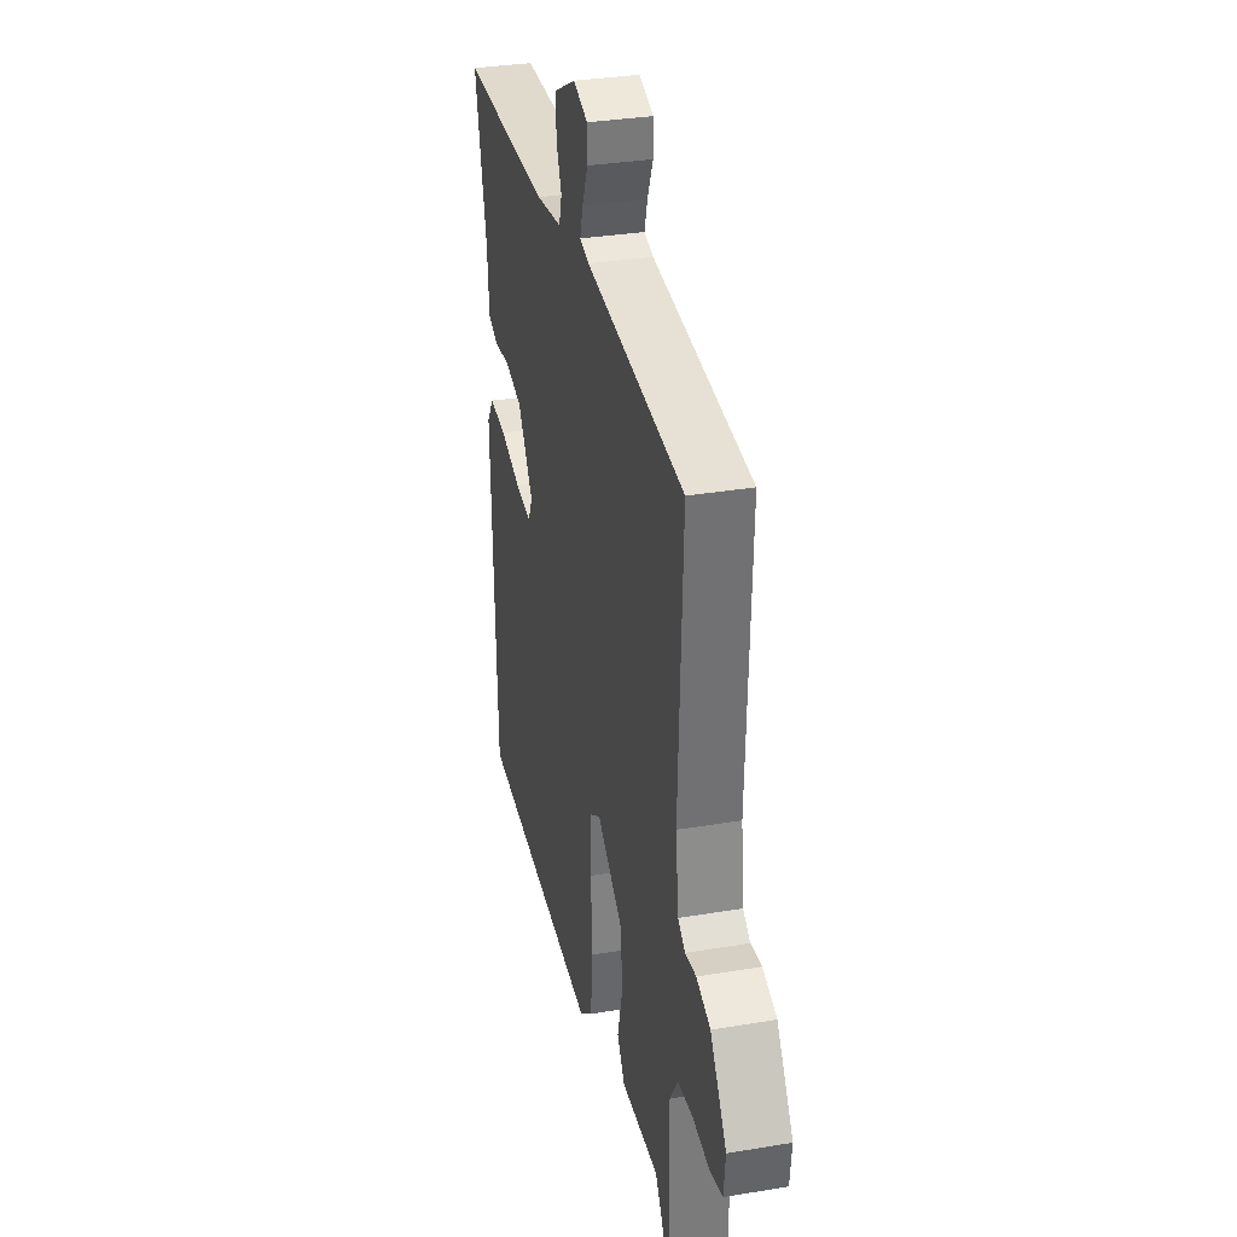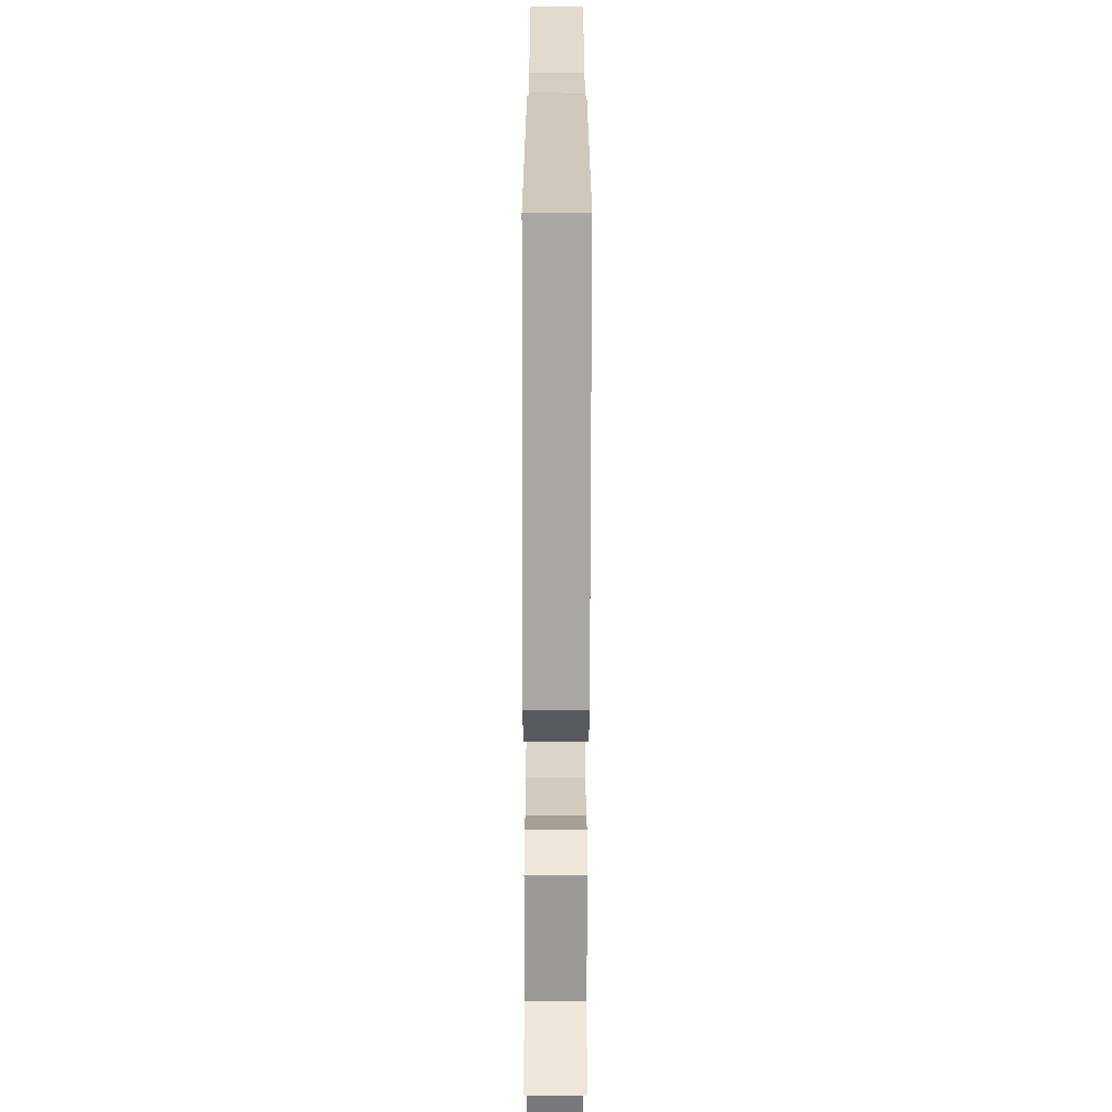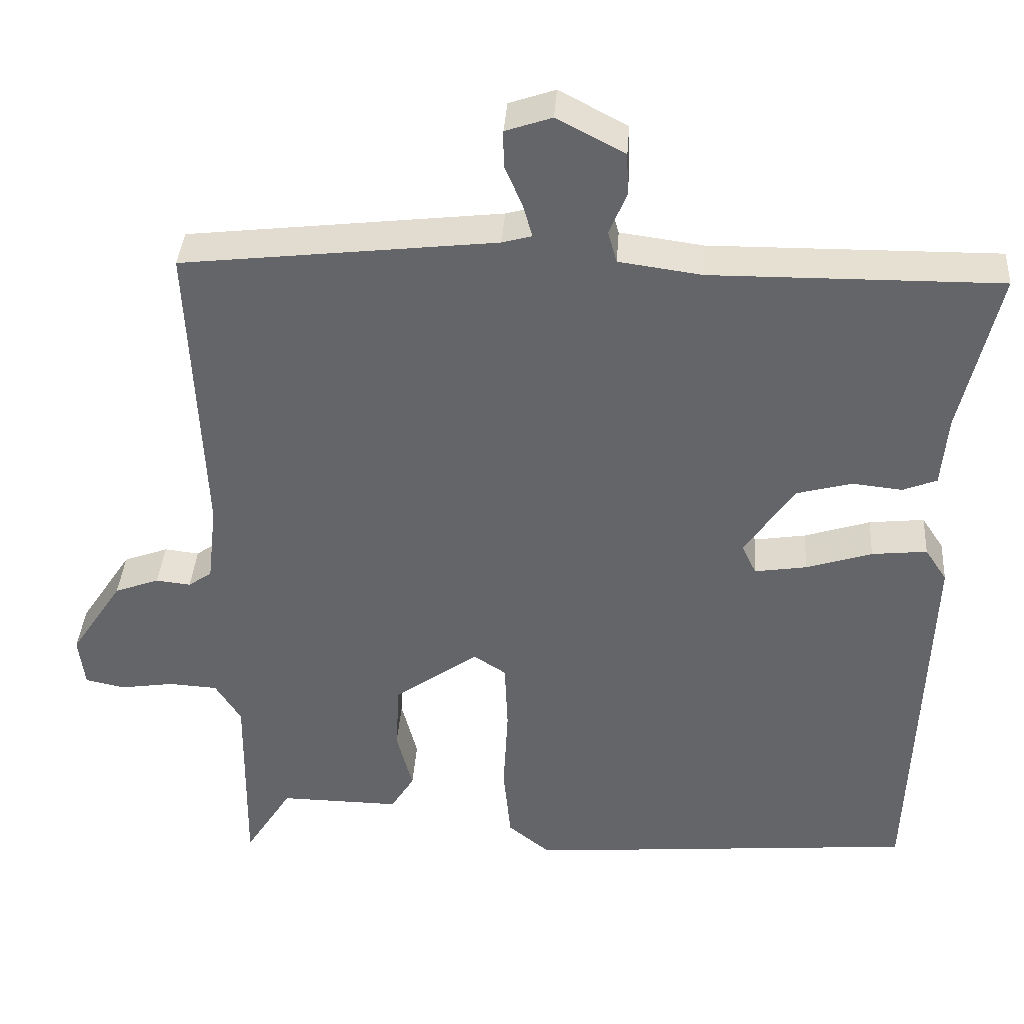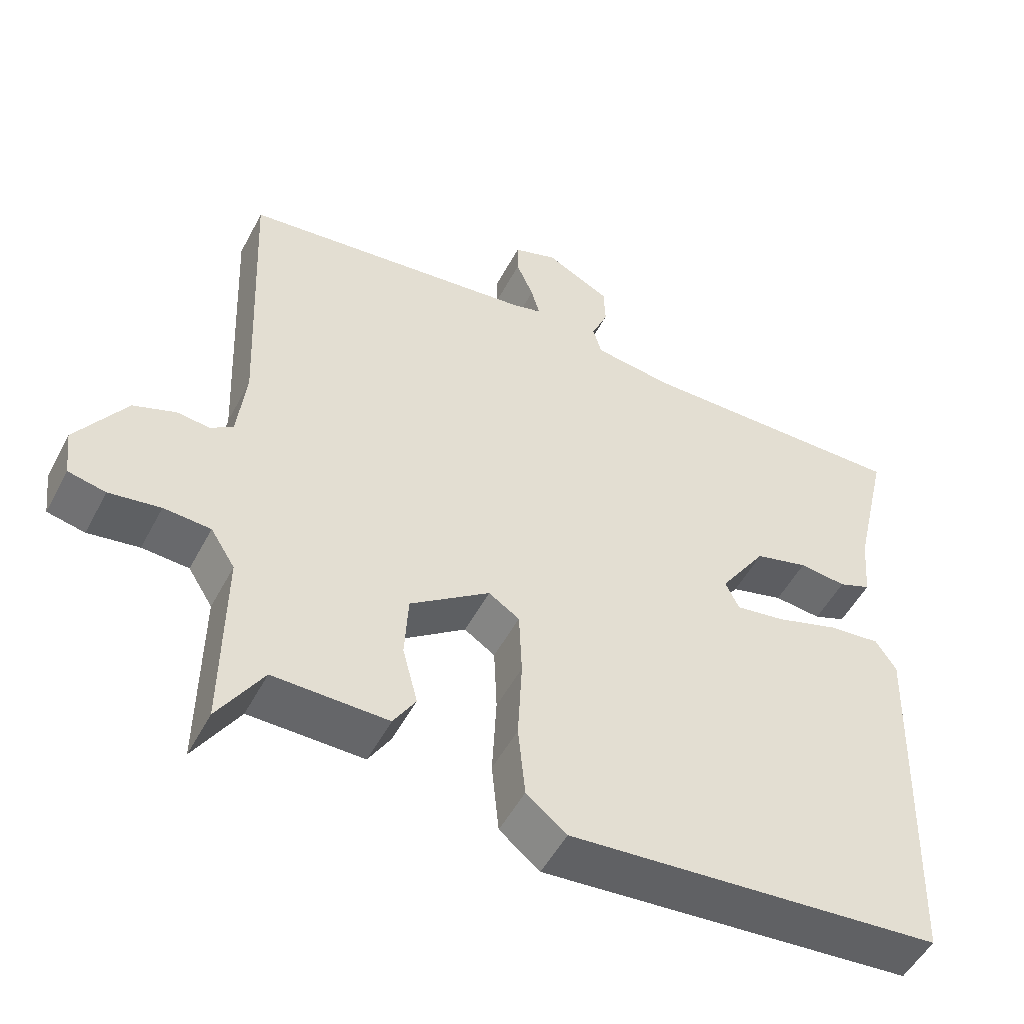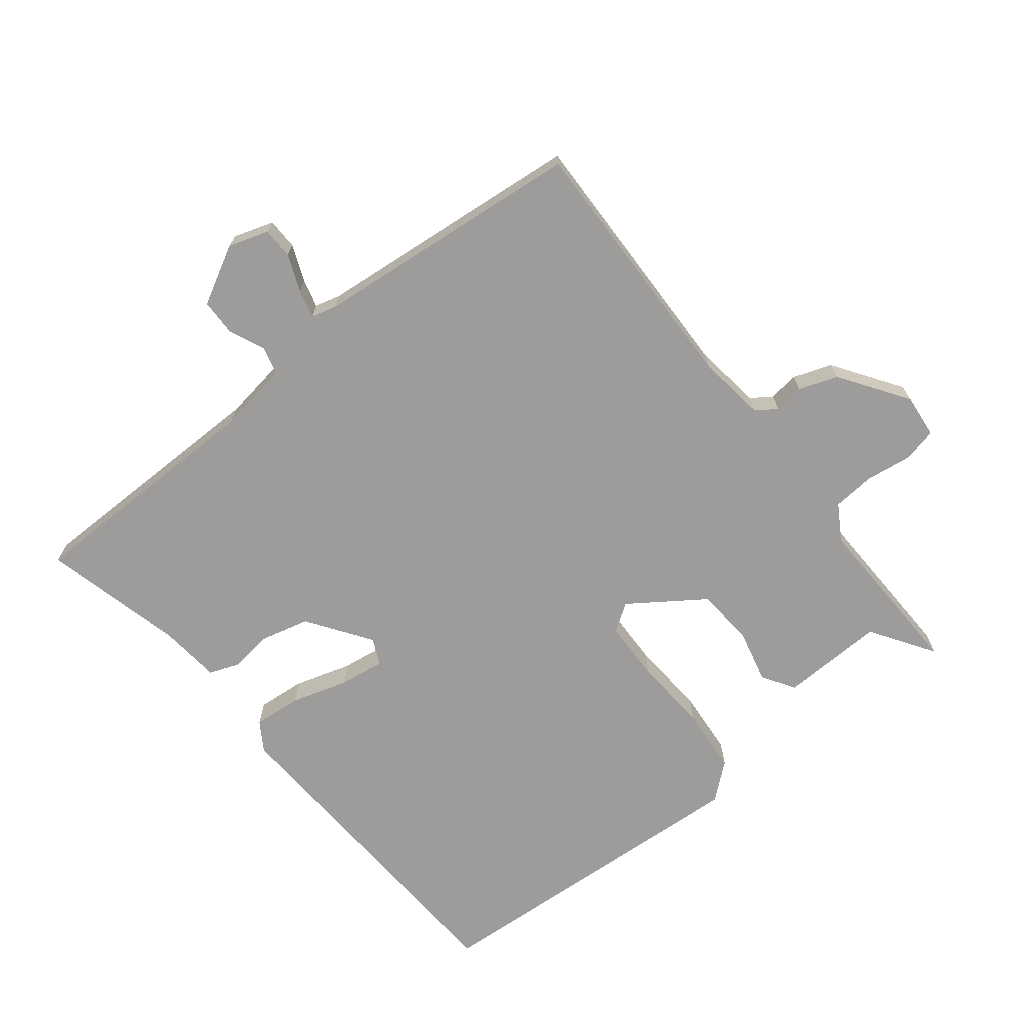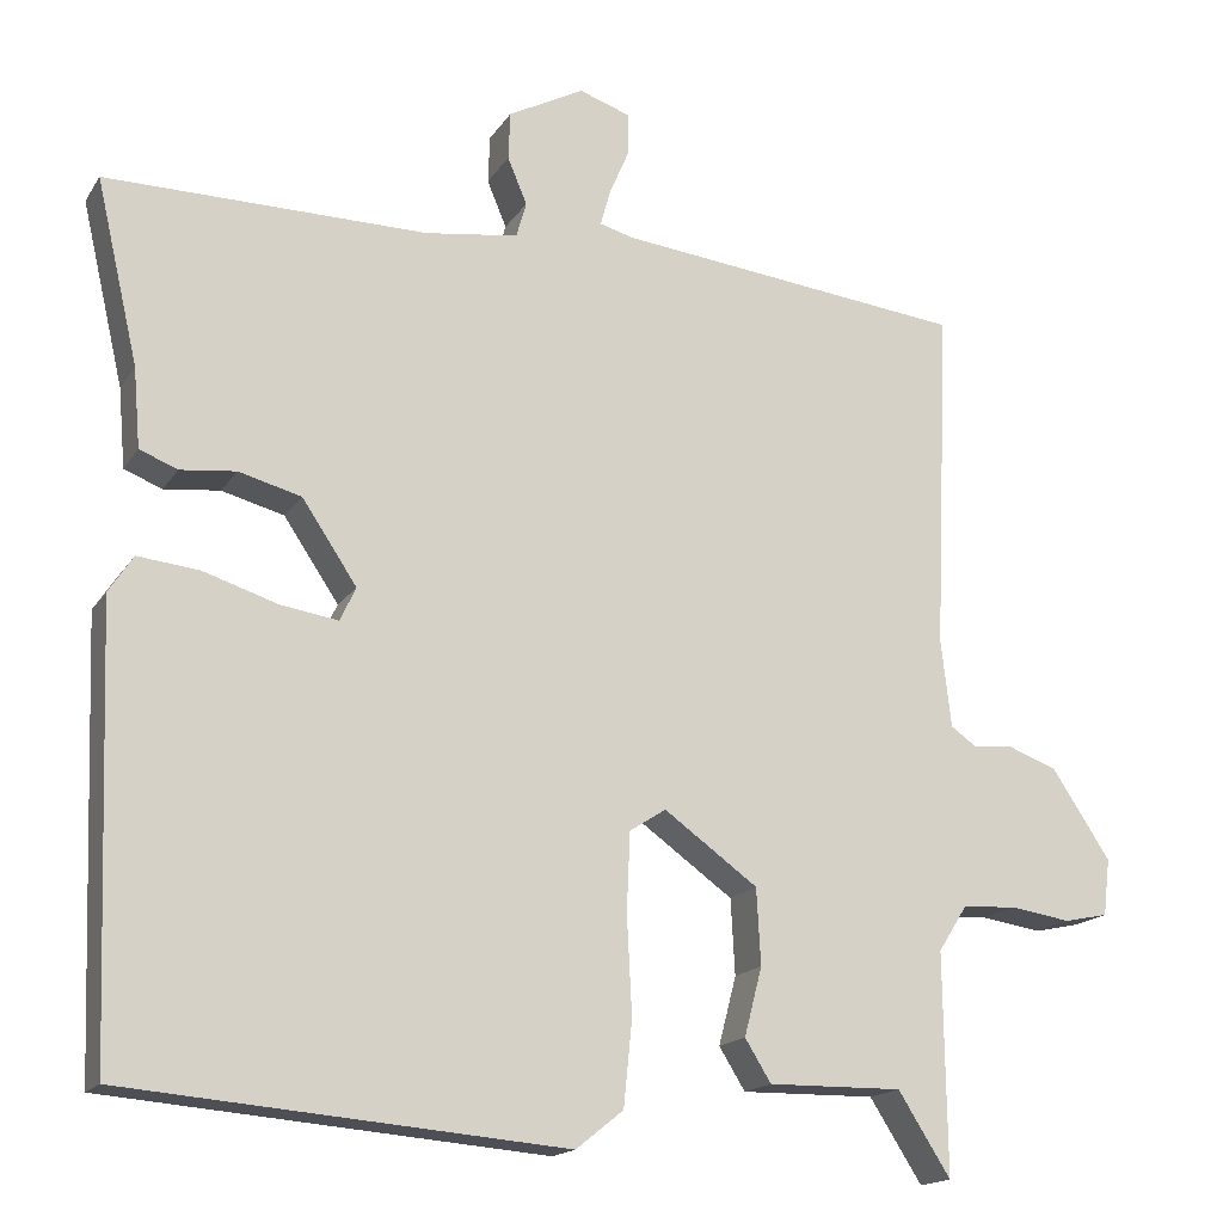
<metadata>
{"format":"obj","ext":"obj","renderer":"f3d","projection":"perspective","resolution":1024,"background":"white","views":[{"elev":32.4,"azim":76.8,"up":"+Z"},{"elev":-69.8,"azim":-90.1,"up":"+Z"},{"elev":37.9,"azim":-176.1,"up":"+Z"},{"elev":-51.5,"azim":152.8,"up":"+Z"},{"elev":-70.3,"azim":39.4,"up":"+Y"},{"elev":-16.6,"azim":-22.2,"up":"+Z"}]}
</metadata>
<code>
v 0.475 0.07 -0.558
v 0.413 0.07 -0.46
v 0.254 0.07 -0.462
v 0.223 0.07 -0.412
v 0.244 0.07 -0.331
v 0.239 0.07 -0.241
v 0.128 0.07 -0.161
v 0.085 0.07 -0.189
v 0.081 0.07 -0.282
v 0.087 0.07 -0.398
v 0.077 0.07 -0.499
v 0.021 0.07 -0.544
v -0.498 0.07 -0.5
v -0.517 0.07 0.02
v -0.488 0.07 0.064
v -0.415 0.07 0.056
v -0.328 0.07 0.028
v -0.259 0.07 0.017
v -0.24 0.07 0.057
v -0.305 0.07 0.154
v -0.379 0.07 0.174
v -0.445 0.07 0.167
v -0.49 0.07 0.185
v -0.498 0.07 0.279
v -0.548 0.07 0.496
v -0.167 0.07 0.492
v -0.057 0.07 0.507
v -0.045 0.07 0.549
v -0.068 0.07 0.604
v -0.066 0.07 0.661
v 0.024 0.07 0.708
v 0.085 0.07 0.687
v 0.085 0.07 0.639
v 0.061 0.07 0.583
v 0.049 0.07 0.54
v 0.088 0.07 0.529
v 0.503 0.07 0.481
v 0.485 0.07 0.076
v 0.497 0.07 -0.029
v 0.528 0.07 -0.051
v 0.574 0.07 -0.046
v 0.633 0.07 -0.068
v 0.702 0.07 -0.173
v 0.694 0.07 -0.24
v 0.642 0.07 -0.251
v 0.571 0.07 -0.24
v 0.506 0.07 -0.244
v 0.472 0.07 -0.298
v 0.475 0 -0.558
v 0.413 0 -0.46
v 0.254 0 -0.462
v 0.223 0 -0.412
v 0.244 0 -0.331
v 0.239 0 -0.241
v 0.128 0 -0.161
v 0.085 0 -0.189
v 0.081 0 -0.282
v 0.087 0 -0.398
v 0.077 0 -0.499
v 0.021 0 -0.544
v -0.498 0 -0.5
v -0.517 0 0.02
v -0.488 0 0.064
v -0.415 0 0.056
v -0.328 0 0.028
v -0.259 0 0.017
v -0.24 0 0.057
v -0.305 0 0.154
v -0.379 0 0.174
v -0.445 0 0.167
v -0.49 0 0.185
v -0.498 0 0.279
v -0.548 0 0.496
v -0.167 0 0.492
v -0.057 0 0.507
v -0.045 0 0.549
v -0.068 0 0.604
v -0.066 0 0.661
v 0.024 0 0.708
v 0.085 0 0.687
v 0.085 0 0.639
v 0.061 0 0.583
v 0.049 0 0.54
v 0.088 0 0.529
v 0.503 0 0.481
v 0.485 0 0.076
v 0.497 0 -0.029
v 0.528 0 -0.051
v 0.574 0 -0.046
v 0.633 0 -0.068
v 0.702 0 -0.173
v 0.694 0 -0.24
v 0.642 0 -0.251
v 0.571 0 -0.24
v 0.506 0 -0.244
v 0.472 0 -0.298
f 44 45 46
f 43 44 46
f 42 43 46
f 41 42 46
f 40 41 46
f 39 40 46 47
f 38 39 47 48
f 36 37 38
f 35 36 38 48
f 32 33 34
f 31 32 34
f 30 31 34
f 29 30 34
f 28 29 34
f 27 28 34 35
f 24 25 26
f 24 26 27
f 23 24 27
f 22 23 27
f 21 22 27
f 20 21 27 35
f 15 16 17
f 14 15 17
f 13 14 17
f 12 13 17
f 11 12 17
f 10 11 17
f 9 10 17
f 8 9 17 18
f 7 8 18 19
f 2 3 4 5
f 2 5 6
f 35 48 1 2
f 7 19 20 35
f 6 7 35
f 2 6 35
f 94 93 92
f 94 92 91
f 94 91 90
f 94 90 89
f 94 89 88
f 95 94 88 87
f 96 95 87 86
f 86 85 84
f 96 86 84 83
f 82 81 80
f 82 80 79
f 82 79 78
f 82 78 77
f 82 77 76
f 83 82 76 75
f 74 73 72
f 75 74 72
f 75 72 71
f 75 71 70
f 75 70 69
f 83 75 69 68
f 65 64 63
f 65 63 62
f 65 62 61
f 65 61 60
f 65 60 59
f 65 59 58
f 65 58 57
f 66 65 57 56
f 67 66 56 55
f 53 52 51 50
f 54 53 50
f 50 49 96 83
f 83 68 67 55
f 83 55 54
f 83 54 50
f 1 49 50 2
f 2 50 51 3
f 3 51 52 4
f 4 52 53 5
f 5 53 54 6
f 6 54 55 7
f 7 55 56 8
f 8 56 57 9
f 9 57 58 10
f 10 58 59 11
f 11 59 60 12
f 12 60 61 13
f 13 61 62 14
f 14 62 63 15
f 15 63 64 16
f 16 64 65 17
f 17 65 66 18
f 18 66 67 19
f 19 67 68 20
f 20 68 69 21
f 21 69 70 22
f 22 70 71 23
f 23 71 72 24
f 24 72 73 25
f 25 73 74 26
f 26 74 75 27
f 27 75 76 28
f 28 76 77 29
f 29 77 78 30
f 30 78 79 31
f 31 79 80 32
f 32 80 81 33
f 33 81 82 34
f 34 82 83 35
f 35 83 84 36
f 36 84 85 37
f 37 85 86 38
f 38 86 87 39
f 39 87 88 40
f 40 88 89 41
f 41 89 90 42
f 42 90 91 43
f 43 91 92 44
f 44 92 93 45
f 45 93 94 46
f 46 94 95 47
f 47 95 96 48
f 48 96 49 1

</code>
